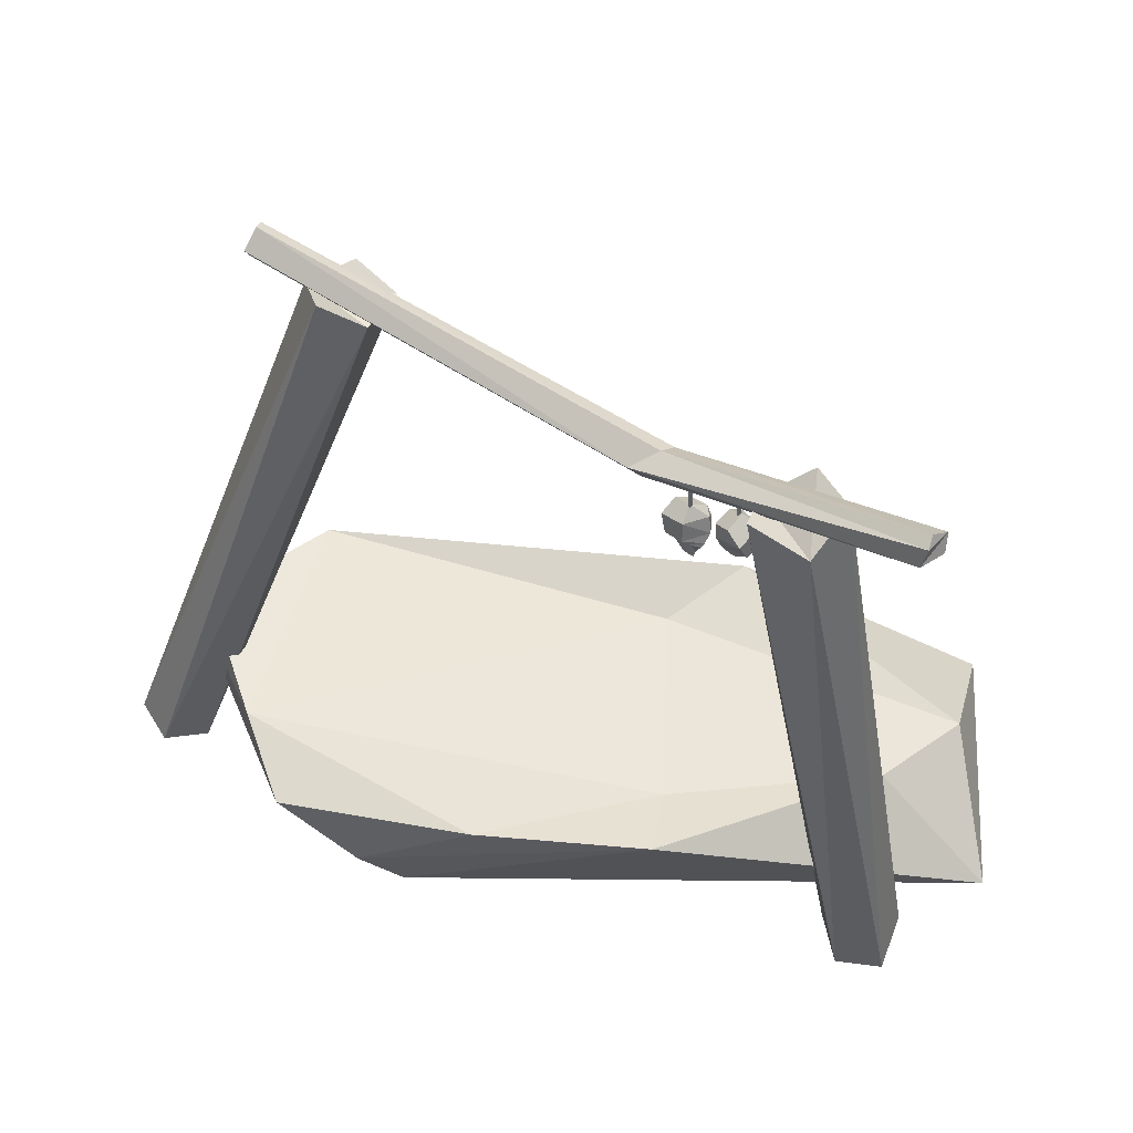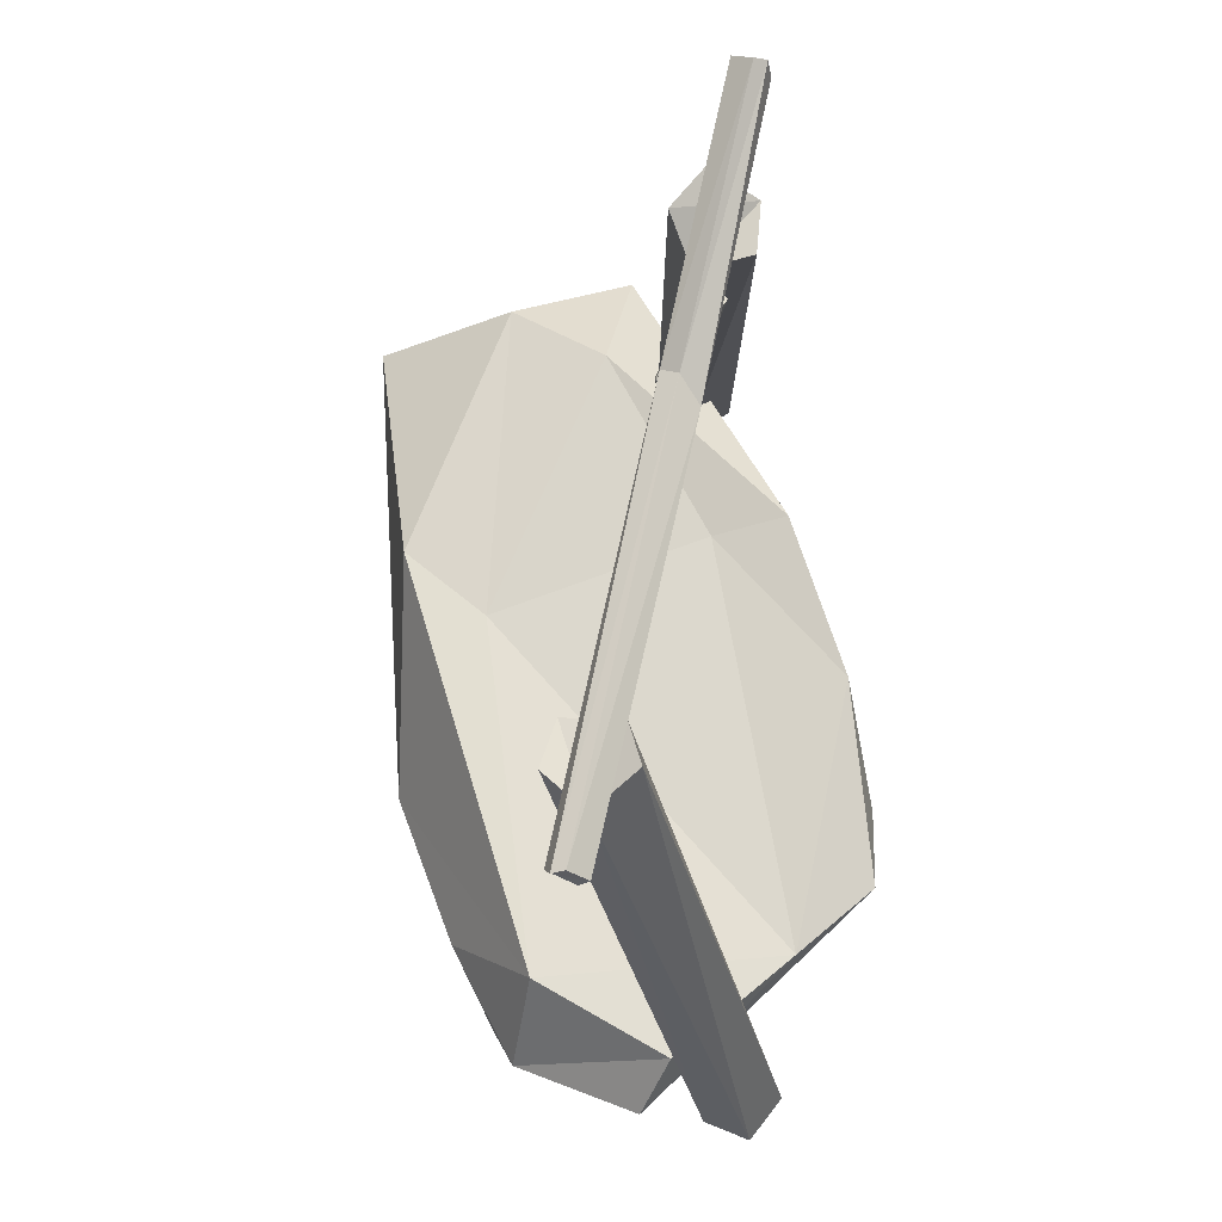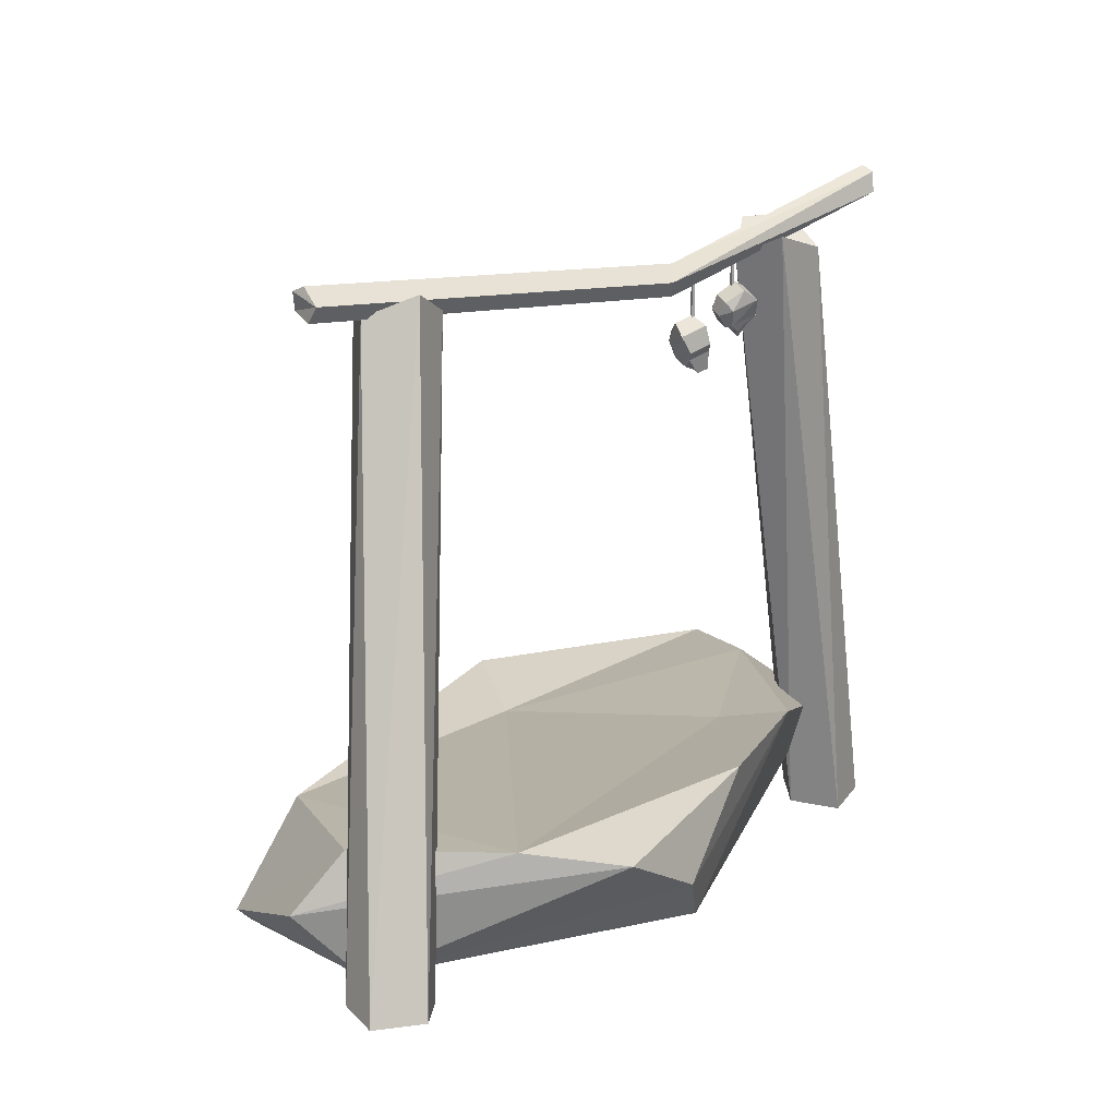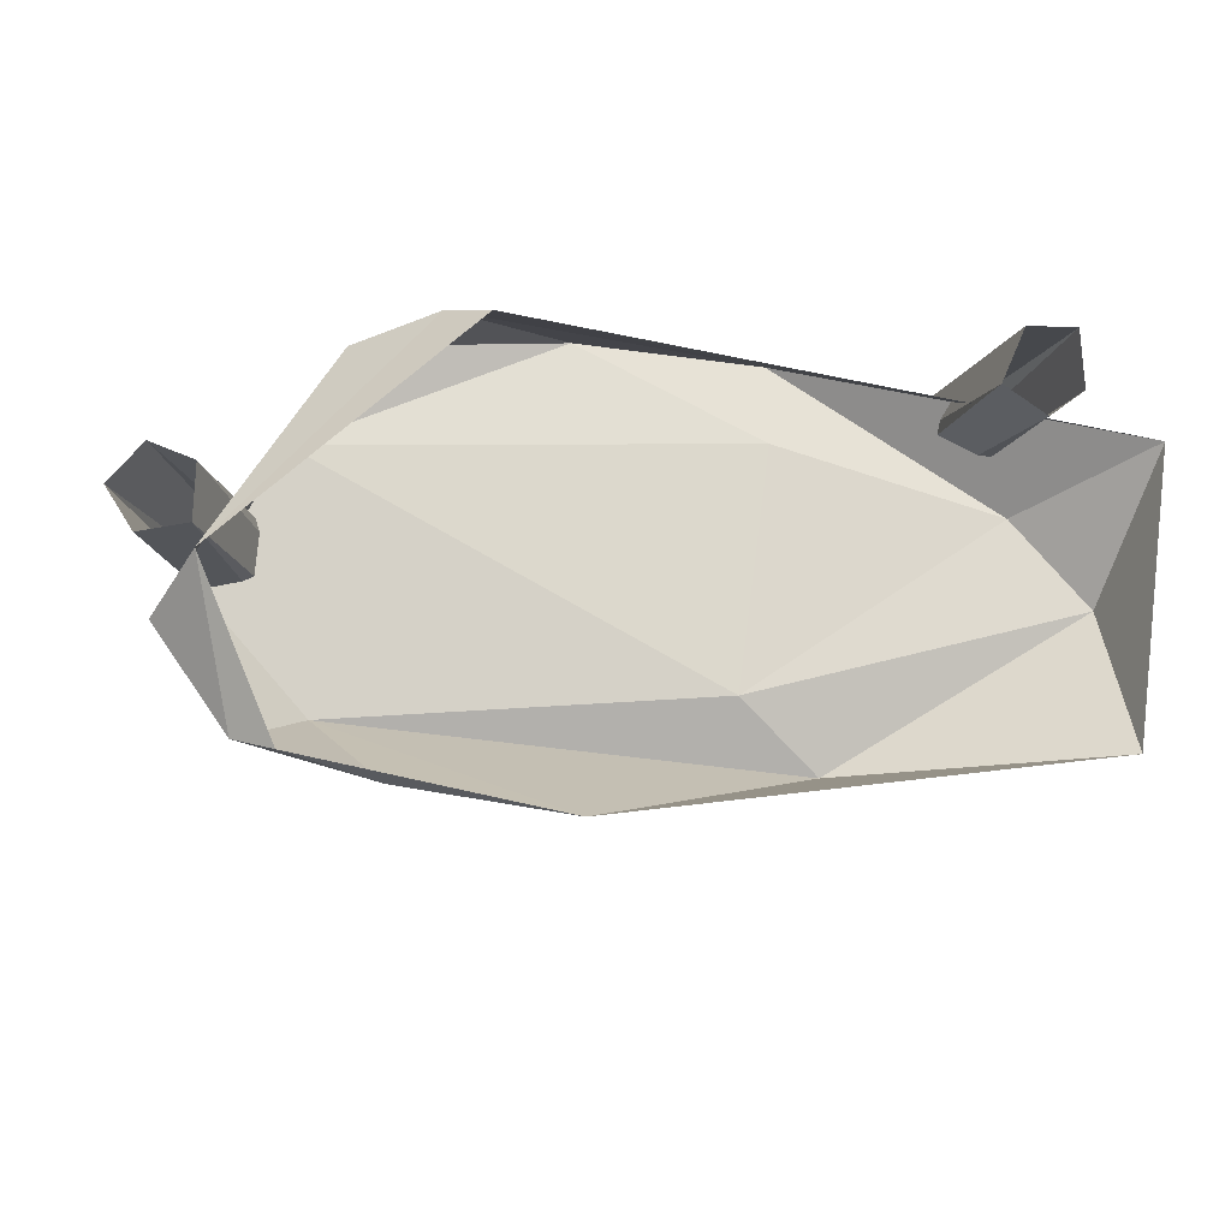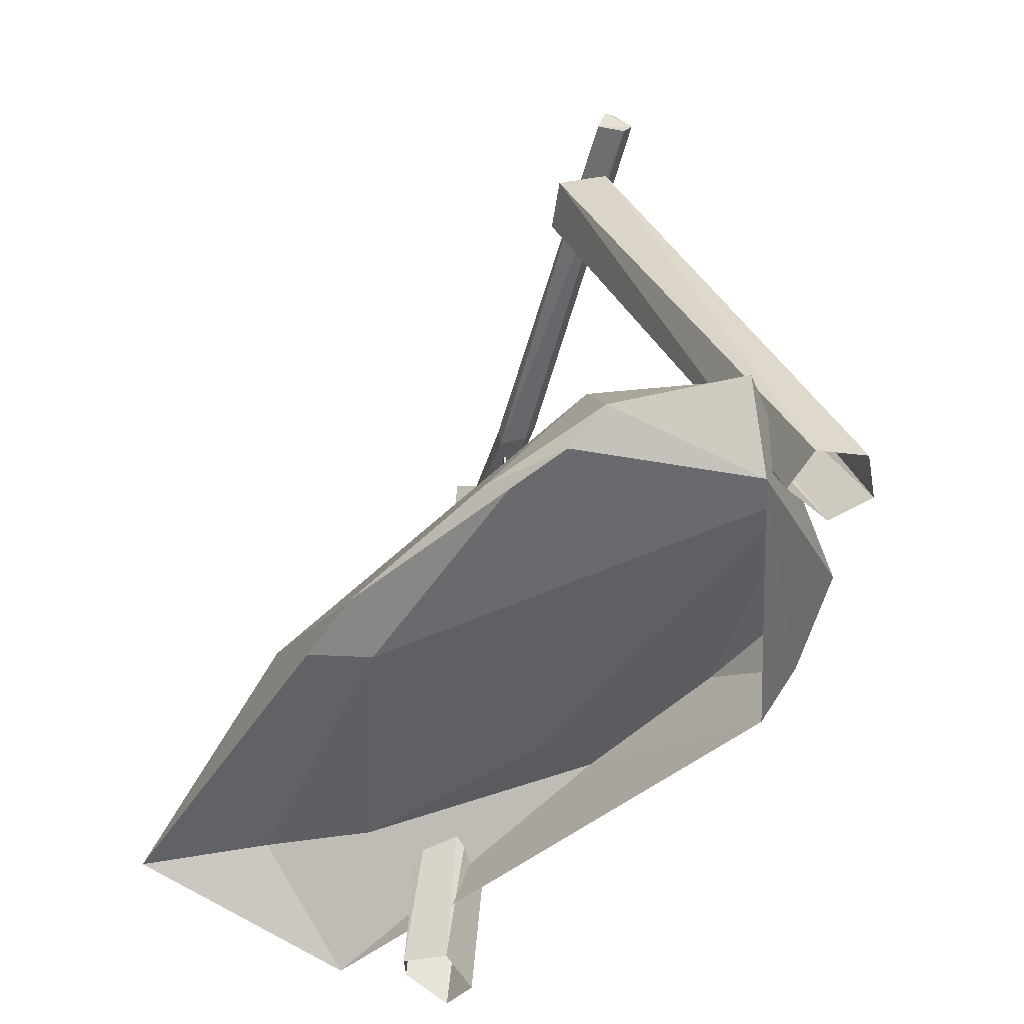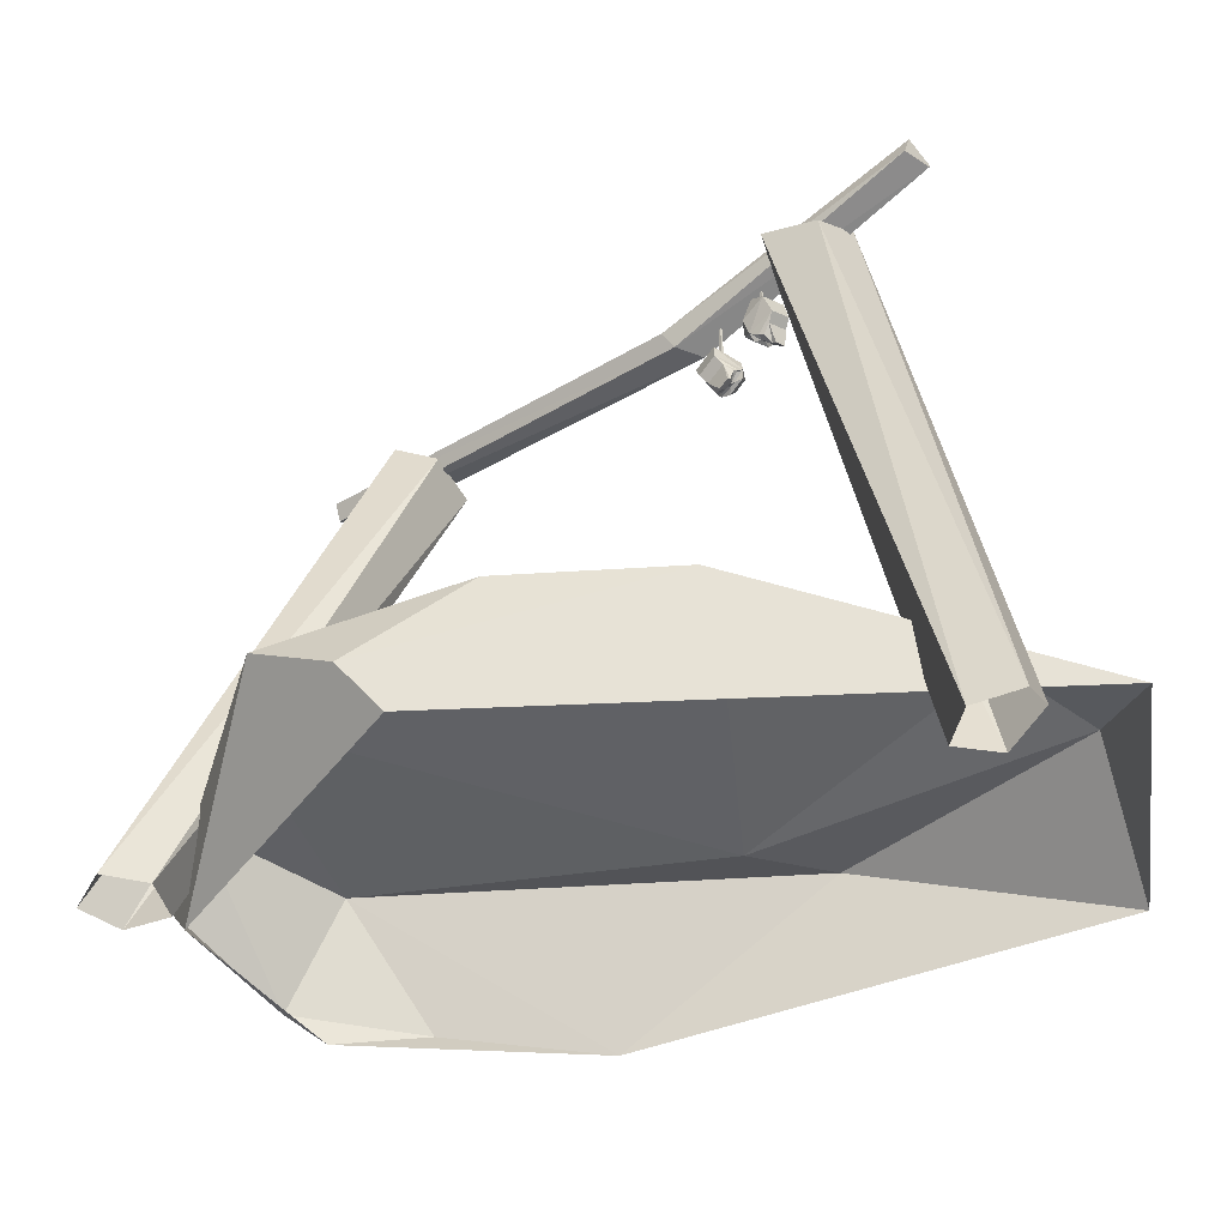
<metadata>
{"format":"obj","ext":"obj","renderer":"f3d","projection":"perspective","resolution":1024,"background":"white","views":[{"elev":52.9,"azim":10.4,"up":"+Y"},{"elev":71.3,"azim":-100.5,"up":"+Y"},{"elev":18.1,"azim":-62.8,"up":"+Y"},{"elev":-10.6,"azim":-5.0,"up":"+Z"},{"elev":-47.7,"azim":-127.4,"up":"+Y"},{"elev":-45.0,"azim":14.3,"up":"+Y"}]}
</metadata>
<code>
o ORC_E_BED
v -1.343 0.2897 0.8982
v -1.56 -0.2235 -0.7727
v -2.065 0.1367 -0.2367
v 1.79 -0.1886 0.4586
v -0.7876 -0.1492 0.9242
v -0.9656 2.311 -0.3419
v -2.102 -0.1663 0.03349
v -1.23 2.45 -0.093
v 0.9568 2.471 0.5573
v 1.095 -0.4445 0.5982
v 0.587 2.439 0.6724
v 1.441 -0.3458 0.6095
v -1.876 -0.1978 0.3017
v -1.509 2.403 -0.4833
v 1.31 2.539 0.7571
v 0.09434 2.298 0.3745
v 0.2521 2.223 0.2644
v -1.876 -0.1684 -0.02082
v 1.396 -0.4466 0.8223
v 0.3744 1.869 0.4232
v 0.3428 2.109 0.3583
v 0.4246 1.987 0.2999
v 0.6185 1.992 0.4303
v 0.4932 2.11 0.3855
v 0.5551 2.232 0.4647
v 1.254 2.669 0.7842
v 1.648 -0.2052 -0.7511
v 0.3258 0.349 0.8708
v 1.588 0.172 -0.1394
v -1.55 2.511 -0.4135
v -2.065 -0.1759 0.3793
v 0.5038 0.2463 -0.8007
v -1.332 2.359 -0.2983
v -1.889 -0.1747 0.07221
v -1.464 0.3422 -0.5841
v -1.901 0.3854 -0.07931
v -1.03 2.348 -0.1063
v -2.214 -0.1763 0.2108
v 1.279 -0.4171 0.4843
v 1.184 -0.4783 0.8135
v 0.8368 2.359 0.7435
v 0.6135 2.331 0.4423
v -1.154 2.377 -0.4418
v 0.8115 2.473 0.3875
v 0.2602 2.312 0.2536
v 0.3135 1.892 0.3246
v 0.5226 2.015 0.4954
v -1.586 2.444 -0.3368
v 1.227 2.555 0.8513
v 1.31 2.61 0.7134
v -0.4426 -0.3043 -1.016
v 0.5074 2.204 0.5319
v 0.5624 2.156 0.5752
v 0.2777 2.081 0.3078
v 0.2321 2.033 0.3609
v -1.737 -0.08594 -0.719
v -1.577 2.373 -0.3803
v 0.6305 2.195 0.4792
v 0.325 2.072 0.4331
v 0.3759 1.966 0.2619
v 0.4573 2.089 0.4358
v 0.2135 2.356 0.3165
v -1.161 -0.1754 -0.8896
v 0.1435 2.227 0.3476
v -0.4527 0.3935 0.9655
v -1.572 0.3608 0.5082
v 0.1801 0.1532 -0.4952
v 0.5323 2.437 0.4609
v 0.5323 2.197 0.4609
v 0.5483 2.197 0.4567
v 0.5483 2.437 0.4567
v 0.3503 2.314 0.3588
v 0.3503 2.074 0.3588
v 0.3339 2.314 0.361
v 0.3339 2.074 0.361
v -0.9696 0.07254 0.9888
v 0.4313 1.967 0.3723
v 0.5652 2.09 0.3756
v 0.5891 1.975 0.4718
v 0.3342 1.852 0.392
v 0.568 2.075 0.4158
v 0.5959 2.058 0.3921
v 0.5399 2.055 0.4202
v 0.3911 1.952 0.3734
v 0.4135 1.935 0.4023
v 0.3878 1.932 0.3451
v 0.3333 1.927 0.3285
v 0.3221 1.921 0.2874
v 0.359 1.908 0.3011
v 0.5257 2.05 0.4754
v 0.4851 2.044 0.4885
v 0.4972 2.031 0.451
v 1.248 2.644 0.8377
v 0.4981 2.176 0.4069
v 0.403 2.053 0.3039
v 0.4549 2.151 0.4677
v 0.3441 2.028 0.2581
v -1.546 2.486 -0.4674
v 0.5429 2.162 0.3881
v 0.4199 2.039 0.3495
v 0.3091 1.992 0.2635
v 0.4618 2.115 0.5025
v 0.6497 2.113 0.4737
v 0.3296 1.991 0.4525
v 0.5938 2.081 0.5525
v 0.2534 1.958 0.3932
v 0.3403 2.314 0.3518
v 0.3403 2.074 0.3518
v 0.5388 2.197 0.4507
v 0.5388 2.437 0.4507
v 0.5417 2.437 0.4669
v 0.3438 2.314 0.368
v 0.3438 2.074 0.368
v 0.5417 2.197 0.4669
v 1.27 0.232 0.2387
v 0.4217 1.934 0.3517
v 0.545 2.057 0.3861
v 0.3715 1.917 0.3507
v 0.3679 1.923 0.3296
v 0.5462 2.04 0.4363
v 0.5253 2.046 0.4409
v 0.5735 2.043 0.5221
v 0.2846 1.92 0.3742
v 0.629 2.075 0.4438
v 0.3604 1.953 0.4331
v 0.3409 1.864 0.3762
v 0.3092 1.883 0.3467
v 0.573 1.987 0.4658
v 0.545 2.006 0.4987
v 0.6027 2.004 0.4239
v 0.6109 2.044 0.4058
v 0.3814 1.882 0.4077
v 0.3992 1.921 0.4166
v 0.3261 0.2592 0.5318
v 0.5534 2.006 0.4548
v 0.3527 1.883 0.3571
v 0.3847 1.897 0.382
v 0.5769 2.02 0.4218
f 134 67 66
f 66 67 35
f 132 133 125
f 46 106 88
f 130 131 124
f 47 105 91
f 46 118 136
f 126 123 127
f 47 120 135
f 128 122 129
f 94 52 25
f 122 23 124
f 52 53 58
f 102 53 52
f 95 54 21
f 123 20 125
f 54 55 59
f 101 55 54
f 25 52 58
f 99 25 58
f 21 54 59
f 100 21 59
f 54 95 97
f 119 87 88
f 52 94 96
f 121 90 91
f 114 70 71
f 109 69 68
f 71 111 114
f 68 110 109
f 112 74 75
f 107 72 73
f 75 113 112
f 73 108 107
f 59 77 100
f 22 116 89
f 58 78 99
f 24 117 92
f 122 79 23
f 120 138 135
f 123 80 20
f 118 137 136
f 82 138 120
f 92 117 83
f 82 78 103
f 81 78 82
f 83 78 81
f 82 120 81
f 85 137 118
f 89 116 86
f 85 77 104
f 84 77 85
f 86 77 84
f 85 118 84
f 87 46 88
f 46 87 118
f 88 55 101
f 60 22 89
f 88 60 89
f 119 88 89
f 90 47 91
f 47 90 120
f 91 53 102
f 61 24 92
f 91 61 92
f 121 91 92
f 94 24 61
f 24 99 78
f 95 22 60
f 22 100 77
f 96 94 61
f 61 91 102
f 97 95 60
f 60 88 101
f 94 99 24
f 99 94 25
f 95 100 22
f 100 95 21
f 97 60 101
f 101 54 97
f 96 61 102
f 102 52 96
f 103 78 58
f 103 58 105
f 104 77 59
f 104 59 106
f 105 58 53
f 91 105 53
f 106 59 55
f 88 106 55
f 74 107 108
f 108 75 74
f 70 109 110
f 110 71 70
f 111 68 69
f 72 112 113
f 113 73 72
f 69 114 111
f 22 77 116
f 86 116 77
f 24 78 117
f 83 117 78
f 84 118 86
f 87 119 118
f 86 119 89
f 118 119 86
f 81 120 83
f 90 121 120
f 83 121 92
f 120 121 83
f 122 103 105
f 47 122 105
f 123 104 106
f 46 123 106
f 122 124 103
f 82 103 124
f 123 125 104
f 85 104 125
f 20 80 126
f 126 80 123
f 123 46 127
f 136 127 46
f 23 79 128
f 128 79 122
f 122 47 129
f 135 129 47
f 130 124 23
f 130 23 128
f 124 131 82
f 138 82 131
f 132 125 20
f 132 20 126
f 125 133 85
f 137 85 133
f 135 128 129
f 135 130 128
f 136 126 127
f 136 132 126
f 137 133 132
f 136 137 132
f 138 131 130
f 135 138 130
f 3 18 1
f 32 51 35
f 66 1 65
f 65 1 76
f 18 76 1
f 56 18 3
f 28 5 4
f 115 28 4
f 29 4 27
f 115 67 134
f 27 51 32
f 27 32 29
f 36 35 56
f 3 36 56
f 1 66 3
f 35 51 63
f 2 18 56
f 63 51 2
f 56 35 63
f 56 63 2
f 28 65 76
f 65 134 66
f 66 36 3
f 66 35 36
f 67 32 35
f 29 32 67
f 18 5 76
f 76 5 28
f 29 67 115
f 115 4 29
f 65 28 134
f 134 28 115
f 13 6 37
f 7 33 43
f 39 42 44
f 19 9 41
f 42 39 10
f 11 10 40
f 6 13 34
f 8 38 31
f 15 64 17
f 57 17 64
f 93 62 16
f 30 16 62
f 9 19 12
f 45 26 50
f 16 49 93
f 45 14 98
f 17 57 14
f 37 31 13
f 38 8 33
f 37 6 33
f 43 34 7
f 31 37 8
f 37 33 8
f 33 7 38
f 44 12 39
f 41 40 19
f 40 41 11
f 41 44 42
f 10 11 42
f 41 42 11
f 34 43 6
f 33 6 43
f 12 44 9
f 41 9 44
f 50 17 45
f 14 45 17
f 16 30 48
f 14 48 98
f 64 15 49
f 49 50 93
f 17 50 15
f 49 15 50
f 64 48 57
f 14 57 48
f 26 45 62
f 98 62 45
f 49 16 64
f 48 64 16
f 62 93 26
f 50 26 93
f 62 98 30
f 48 30 98

</code>
